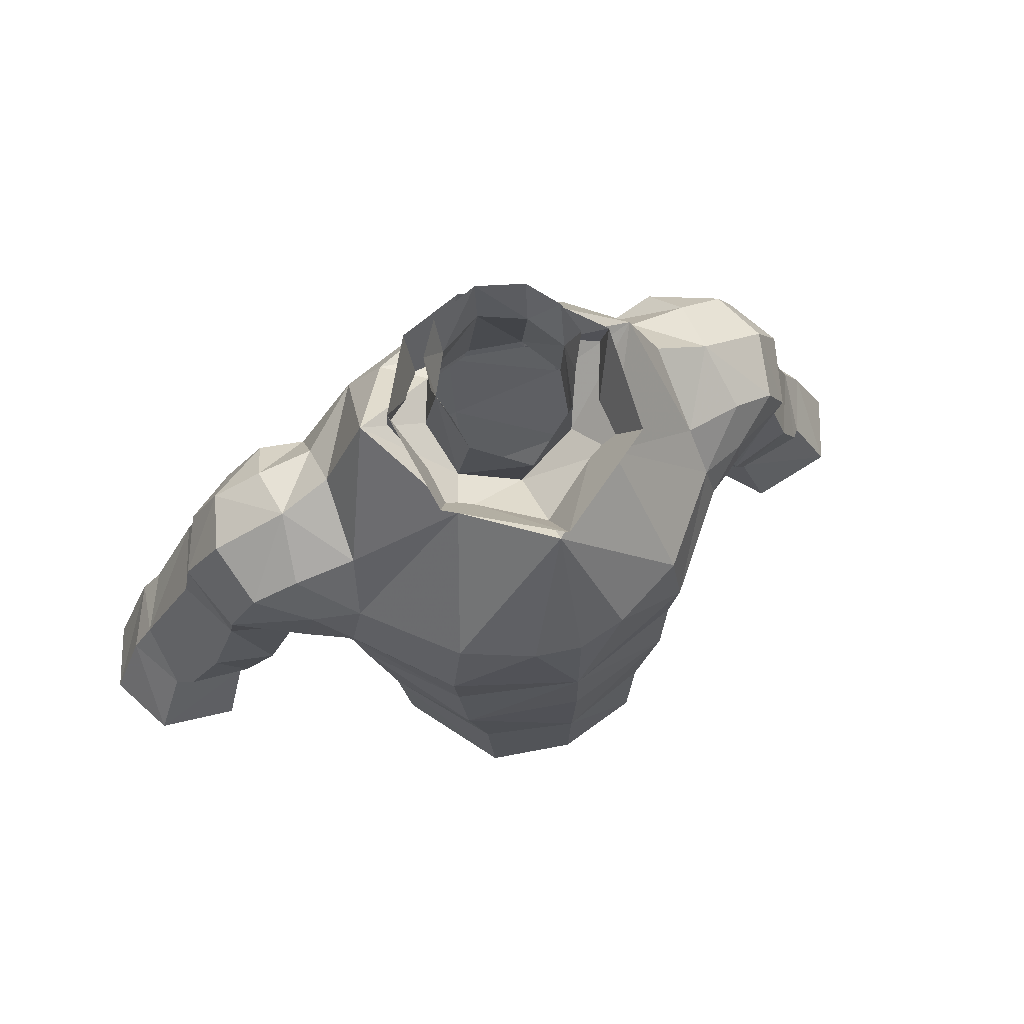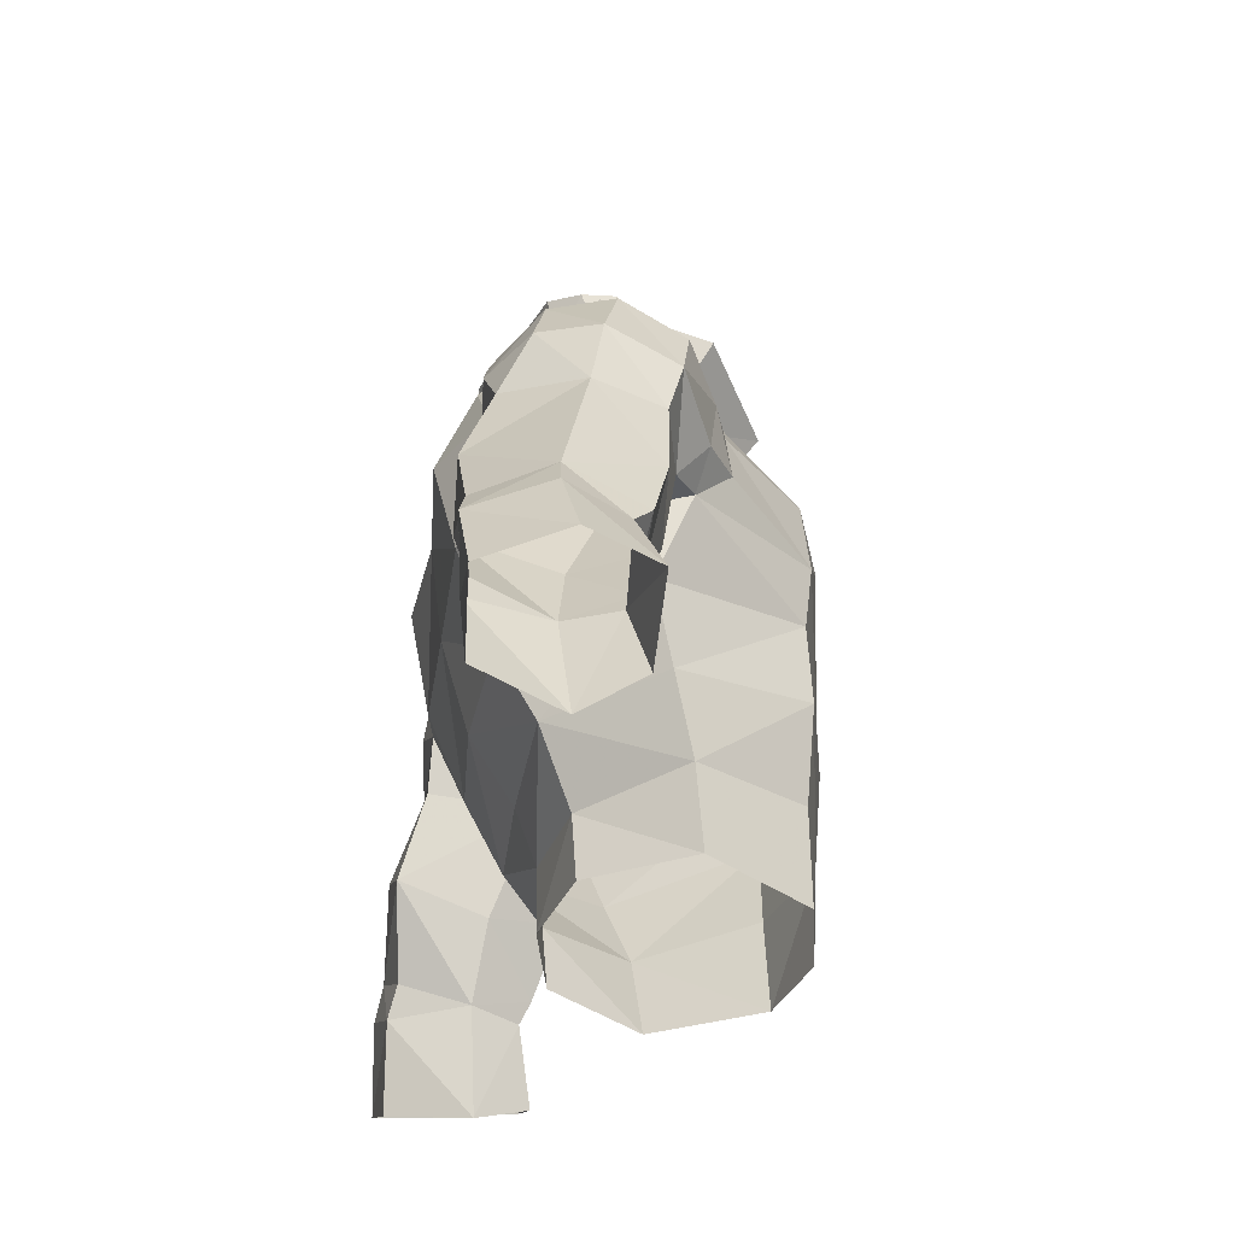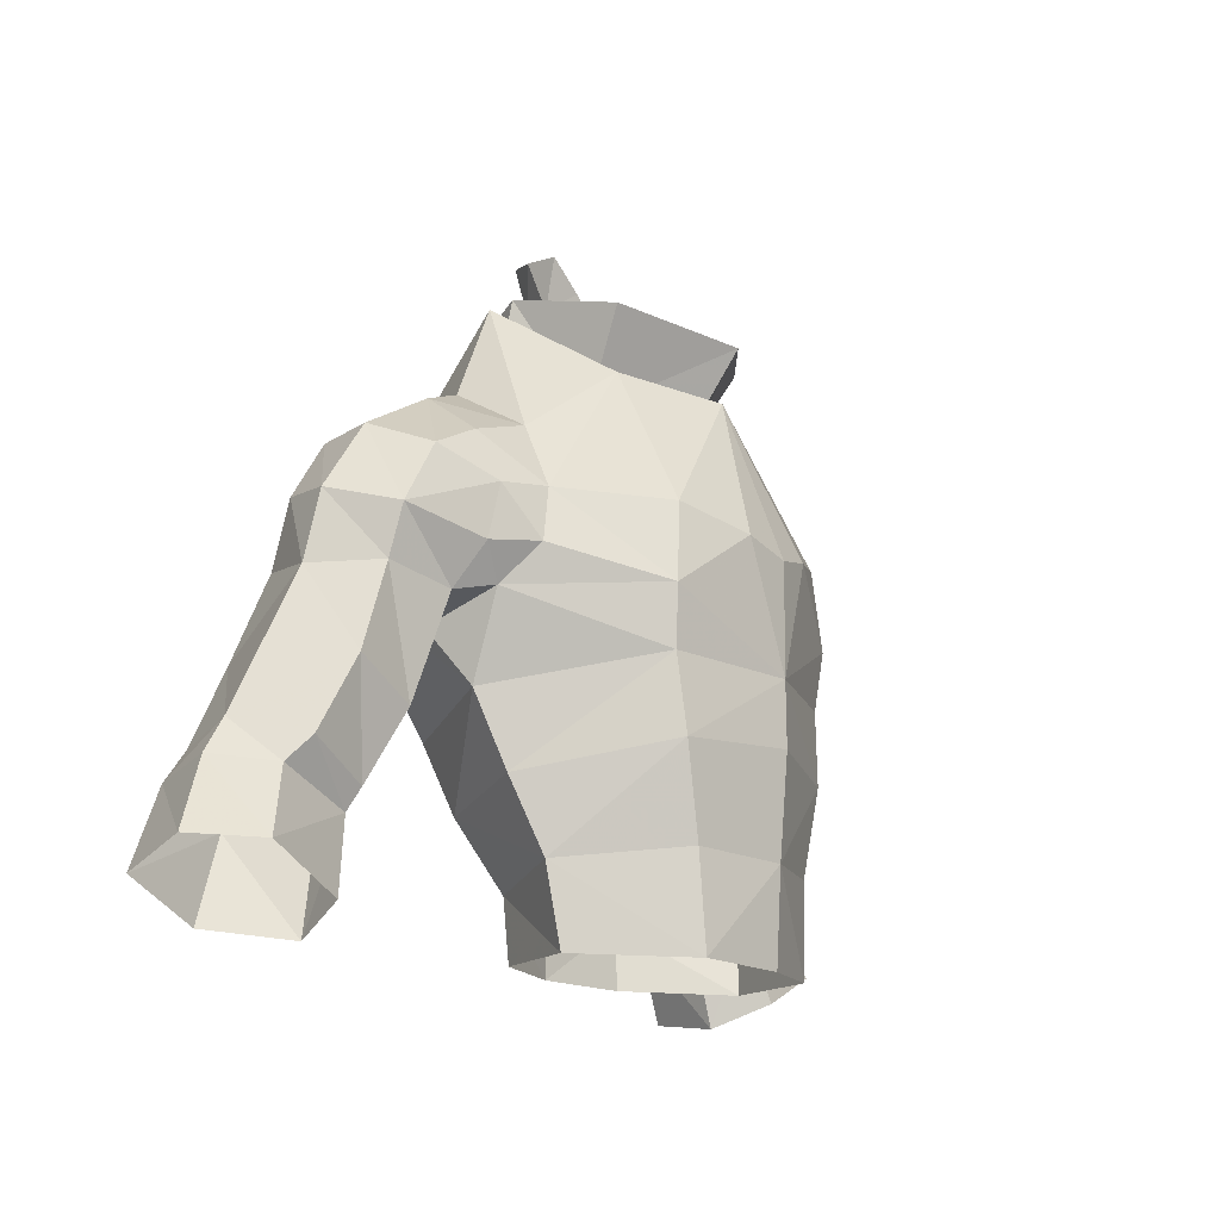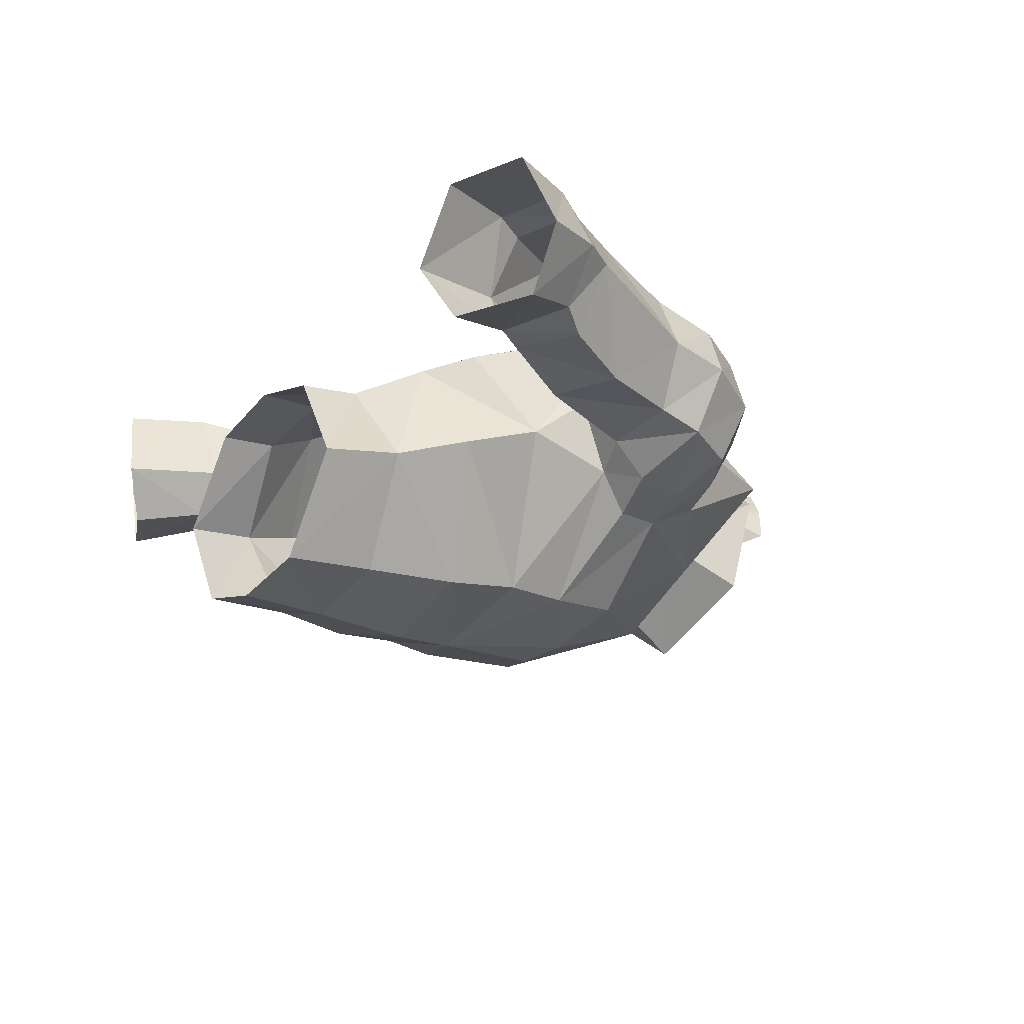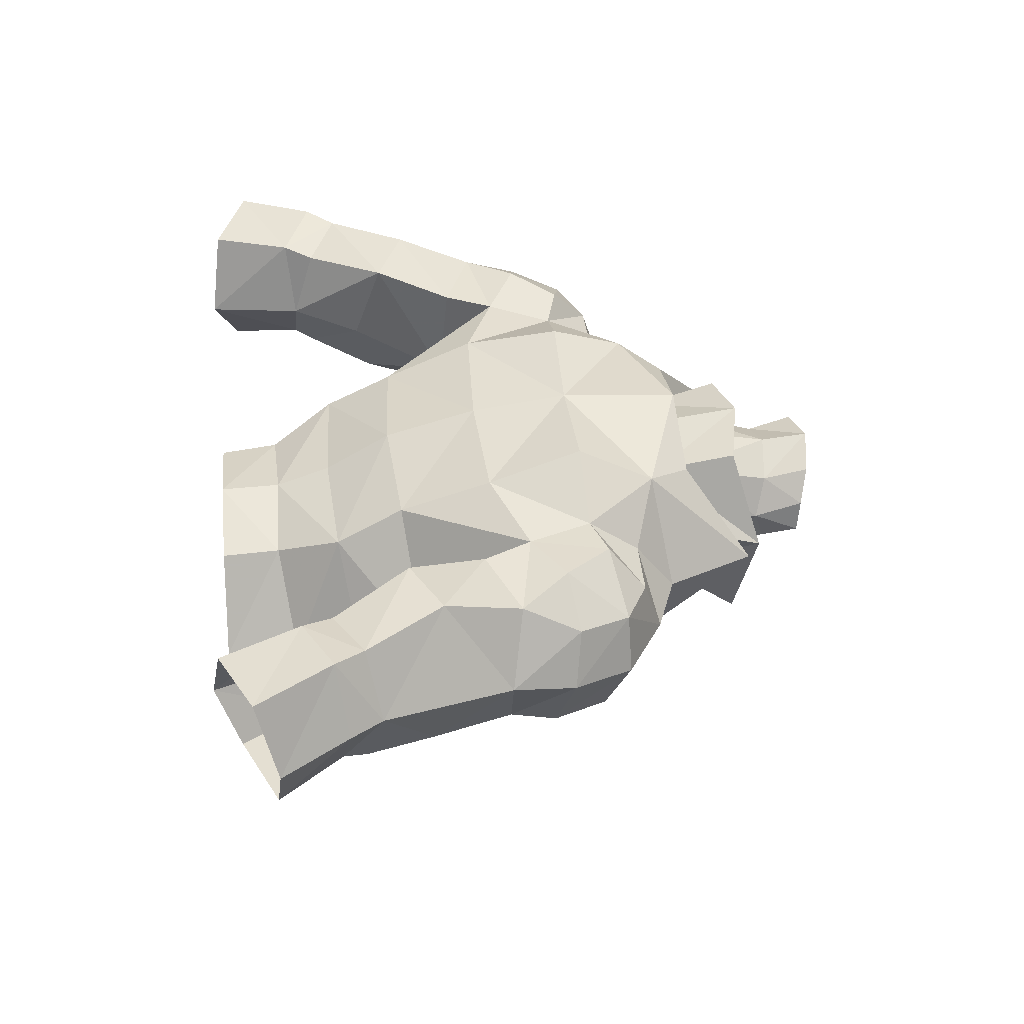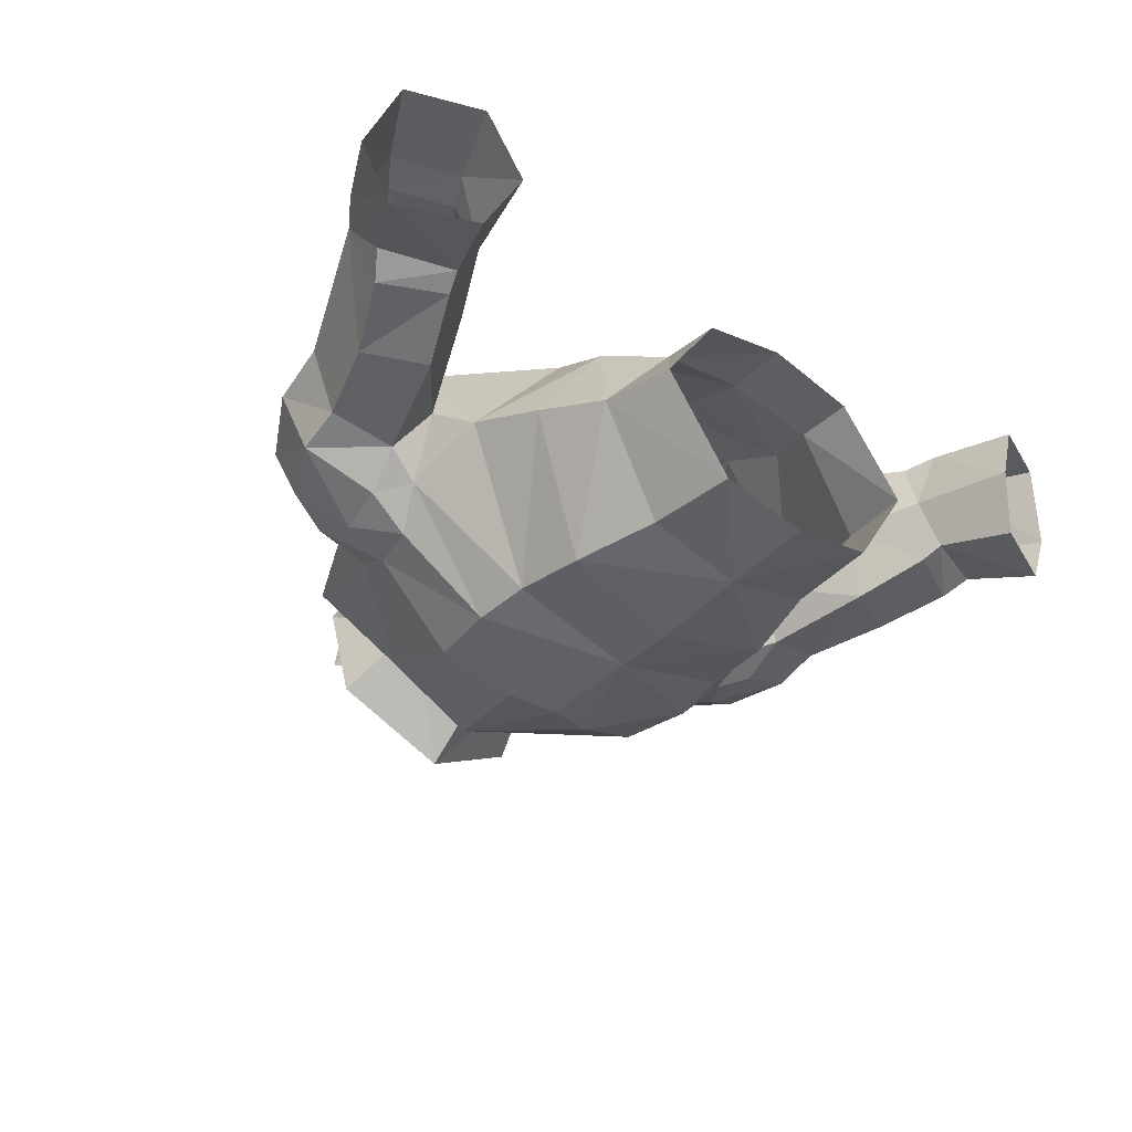
<metadata>
{"format":"obj","ext":"obj","renderer":"f3d","projection":"perspective","resolution":1024,"background":"white","views":[{"elev":65.5,"azim":-23.9,"up":"+Z"},{"elev":-36.9,"azim":-98.7,"up":"+Z"},{"elev":-16.3,"azim":-58.5,"up":"+Z"},{"elev":-19.9,"azim":-125.1,"up":"+Y"},{"elev":41.9,"azim":-96.3,"up":"+Y"},{"elev":-37.8,"azim":140.8,"up":"+Y"}]}
</metadata>
<code>
g taoist_armour_male_33050
v 9.11 2.566 74.6
v 7.041 5.036 73.86
v 9.268 4.941 73.84
v 6.922 6.528 71.85
v 8.7 6.703 72.38
v 9.586 0.304 72.95
v 9.441 -0.5998 71.05
v 7.617 -1.23 71.3
v 7.287 -0.02163 73.2
v 12.47 1.505 68
v 12.42 0.9993 69.84
v 13.25 3.601 70.52
v 13.51 4.049 68
v 11.35 0.6024 72.02
v 11.93 2.974 72.93
v 11.15 5.19 72.87
v 12.2 5.674 70.81
v 9.971 0.857 67.56
v 9.721 -0.3203 69.08
v 9.956 7.68 64.28
v 10.14 4.296 63.08
v 11.52 4.67 60.27
v 12.04 7.322 61.19
v 14.29 7.703 62.31
v 12.62 7.602 60.01
v 15.08 7.931 61.16
v 8.648 2.841 66.91
v 11.11 1.533 63.61
v 10.14 4.296 63.08
v 12.53 4.36 56.36
v 11.52 4.67 60.27
v 12.52 2.838 60.15
v 13.52 2.252 57.29
v 15.31 3.047 61.22
v 16.59 2.315 58.64
v 12.25 2.441 60.97
v 8.648 2.841 66.91
v 8.868 6.813 67.36
v 13.85 7.468 56.83
v 16.68 7.718 58.11
v 12.36 7.828 65.45
v 11.73 6.722 68.55
v 13.48 1.701 64.84
v 14.7 2.376 62.12
v 8.656 0.009193 67.92
v 8.075 -1.344 69.31
v 8.004 6.771 69.29
v 10.2 6.997 70.51
v 15.56 5.16 62.84
v 16.39 5.247 61.55
v 17.74 4.87 58.87
v 12.53 4.36 56.36
v 7.064 2.845 75.45
v 5.041 -4.53 68.24
v 8.075 -1.344 69.31
v 8.656 0.009193 67.92
v 4.781 -4.297 66.07
v -0.06446 0.188 74.44
v 2.345 0.8653 75.74
v 3.179 -1.111 76.77
v -0.06445 -3.426 76.18
v -0.06446 -5.677 65.97
v 4.467 -4.511 63.26
v -0.06446 -5.694 63.58
v 4.591 4.388 61.55
v 3.468 3.137 58.98
v 6.195 -0.2689 59.48
v 7.209 0.5239 62.15
v -0.06446 3.779 59.09
v -0.06446 4.546 61.31
v -0.06446 3.75 56.66
v 3.366 2.963 56.64
v 3.555 -4.353 59.9
v -0.06446 -5.37 59.79
v 2.693 2.922 81.92
v 1.774 4.066 82.26
v 1.659 3.611 80.45
v 2.556 2.232 80
v -0.06448 4.565 82.57
v -0.06448 4.391 80.64
v 7.064 2.845 75.45
v 5.506 2.622 79.05
v 4.636 6.703 74.78
v 7.041 5.036 73.86
v -0.06448 5.389 76.3
v -0.06448 7.321 76.45
v 3.437 6.024 76.5
v 1.954 4.755 76.6
v 1.954 4.755 76.6
v 2.799 2.957 76.67
v -0.06448 5.389 76.3
v 5.735 -0.5888 56.5
v 3.26 -4.441 56.37
v -0.06446 -5.171 56.27
v 8.117 1.286 64.87
v -0.06446 -0.8352 77.66
v 2.056 0.3017 78.83
v -0.06446 7.208 67.74
v -0.06446 6.155 63.99
v 4.461 5.816 64.27
v 4.721 7.204 67.96
v -0.06449 7.695 71.67
v 5.506 2.622 79.05
v 4.097 8.035 71.78
v 7.617 -1.23 71.3
v 4.629 -4.354 71.13
v 8.004 6.771 69.29
v 6.922 6.528 71.85
v -0.06444 -5.71 70.08
v 1.837 -5.471 70.54
v 2.443 0.9811 80.38
v 2.936 1.637 81.78
v 7.287 -0.02163 73.2
v 7.064 2.845 75.45
v 8.648 2.841 66.91
v 2.799 2.957 76.67
v 4.485 2.361 79.73
v 2.457 5.77 78.73
v 2.181 5.041 75.55
v 4.3 3.157 76.71
v -0.06448 6.309 79.26
v -0.06448 5.811 75.14
v 3.027 0.1788 75.58
v -0.06445 -1.354 74.29
v -0.06445 -4.088 78.13
v 4.055 -1.662 78.91
v -9.239 2.566 74.6
v -9.397 4.941 73.84
v -7.17 5.036 73.86
v -8.829 6.703 72.38
v -7.05 6.528 71.85
v -9.715 0.304 72.95
v -7.374 -0.03807 73.74
v -7.746 -1.23 71.3
v -9.57 -0.5997 71.05
v -12.6 1.505 68
v -13.64 4.049 68
v -13.38 3.601 70.52
v -12.55 0.9993 69.84
v -12.06 2.974 72.93
v -11.48 0.6024 72.02
v -12.33 5.674 70.81
v -11.28 5.19 72.87
v -10.1 0.857 67.56
v -9.849 -0.3203 69.08
v -10.08 7.68 64.28
v -12.17 7.322 61.19
v -11.65 4.67 60.27
v -10.26 4.296 63.08
v -14.42 7.703 62.31
v -15.21 7.931 61.16
v -12.75 7.602 60.01
v -8.777 2.841 66.91
v -10.26 4.296 63.08
v -11.24 1.533 63.61
v -12.66 4.36 56.36
v -13.65 2.252 57.29
v -12.65 2.838 60.15
v -11.65 4.67 60.27
v -16.72 2.315 58.64
v -15.43 3.047 61.22
v -12.38 2.441 60.97
v -8.777 2.841 66.91
v -8.997 6.813 67.36
v -16.81 7.718 58.11
v -13.98 7.468 56.83
v -12.49 7.828 65.45
v -11.86 6.722 68.55
v -13.61 1.701 64.84
v -14.83 2.376 62.12
v -8.785 0.009169 67.92
v -8.206 -1.339 69.31
v -8.133 6.771 69.29
v -10.33 6.997 70.51
v -15.69 5.16 62.84
v -17.87 4.87 58.87
v -16.52 5.247 61.55
v -12.66 4.36 56.36
v -7.193 2.845 75.45
v -5.169 -4.53 68.24
v -4.91 -4.297 66.07
v -8.785 0.009169 67.92
v -8.206 -1.339 69.31
v -3.308 -1.111 76.77
v -2.474 0.8653 75.74
v -4.596 -4.511 63.26
v -4.72 4.388 61.55
v -7.338 0.5239 62.15
v -6.324 -0.2689 59.48
v -3.597 3.137 58.98
v -3.495 2.963 56.64
v -3.684 -4.353 59.9
v -2.822 2.922 81.92
v -2.684 2.232 80
v -1.788 3.611 80.45
v -1.903 4.066 82.26
v -7.193 2.845 75.45
v -7.17 5.036 73.86
v -4.765 6.703 74.78
v -5.635 2.622 79.05
v -2.083 4.755 76.6
v -3.566 6.024 76.5
v -2.928 2.957 76.67
v -2.083 4.755 76.6
v -3.389 -4.441 56.37
v -5.864 -0.5888 56.5
v -8.246 1.286 64.87
v -2.185 0.3016 78.83
v -4.85 7.204 67.96
v -4.59 5.816 64.27
v -5.635 2.622 79.05
v -4.226 8.035 71.78
v -7.746 -1.23 71.3
v -4.758 -4.354 71.13
v -8.133 6.771 69.29
v -7.05 6.528 71.85
v -1.966 -5.472 70.54
v -2.572 0.9811 80.38
v -3.065 1.637 81.78
v -7.374 -0.03807 73.74
v -7.193 2.845 75.45
v -8.777 2.841 66.91
v -2.928 2.957 76.67
v -4.614 2.361 79.73
v -4.428 3.157 76.71
v -2.31 5.041 75.55
v -2.586 5.77 78.73
v -3.156 0.1788 75.58
v -4.184 -1.662 78.91
f 2 1 3
f 2 3 4
f 5 4 3
f 7 6 8
f 9 8 6
f 11 10 12
f 13 12 10
f 14 11 15
f 12 15 11
f 15 12 16
f 17 16 12
f 19 18 11
f 10 11 18
f 15 16 1
f 3 1 16
f 15 1 14
f 6 14 1
f 21 20 22
f 23 22 20
f 23 24 25
f 26 25 24
f 18 27 28
f 29 28 27
f 31 30 32
f 33 32 30
f 34 32 35
f 33 35 32
f 31 36 29
f 28 29 36
f 21 37 20
f 38 20 37
f 39 25 40
f 26 40 25
f 42 41 38
f 20 38 41
f 44 43 36
f 28 36 43
f 43 10 28
f 18 28 10
f 46 45 19
f 18 19 45
f 4 5 47
f 12 13 17
f 42 48 17
f 17 48 16
f 47 5 48
f 3 16 5
f 7 11 14
f 7 46 19
f 6 7 14
f 7 8 46
f 44 34 49
f 36 32 44
f 25 22 23
f 24 49 26
f 10 43 13
f 32 36 31
f 50 35 51
f 41 42 13
f 26 50 51
f 40 26 51
f 52 25 39
f 20 41 24
f 32 34 44
f 49 34 50
f 49 50 26
f 22 25 52
f 50 34 35
f 47 48 42
f 5 16 48
f 38 37 47
f 42 38 47
f 17 13 42
f 20 24 23
f 27 18 45
f 7 19 11
f 13 43 49
f 41 13 49
f 49 43 44
f 41 49 24
f 53 9 1
f 53 1 2
f 6 1 9
f 55 54 56
f 57 56 54
f 59 58 60
f 61 60 58
f 57 62 63
f 64 63 62
f 66 65 67
f 68 67 65
f 66 69 65
f 70 65 69
f 69 66 71
f 72 71 66
f 73 63 74
f 64 74 63
f 68 63 67
f 73 67 63
f 76 75 77
f 78 77 75
f 80 79 77
f 76 77 79
f 82 81 83
f 84 83 81
f 86 85 87
f 88 87 85
f 77 78 89
f 90 89 78
f 91 80 89
f 77 89 80
f 92 67 93
f 73 93 67
f 94 93 74
f 73 74 93
f 63 68 57
f 95 57 68
f 58 59 96
f 97 96 59
f 99 98 100
f 101 100 98
f 70 99 65
f 100 65 99
f 68 65 95
f 100 95 65
f 102 86 83
f 87 83 86
f 60 103 59
f 87 88 82
f 101 102 104
f 62 57 54
f 54 105 106
f 100 101 107
f 108 83 84
f 109 62 110
f 67 92 66
f 54 106 110
f 78 111 97
f 111 78 112
f 112 78 75
f 103 113 114
f 95 107 115
f 55 105 54
f 103 90 59
f 60 105 113
f 105 60 106
f 78 97 59
f 98 102 101
f 106 60 61
f 88 116 82
f 102 83 104
f 101 108 107
f 90 78 59
f 66 92 72
f 100 107 95
f 57 95 56
f 56 95 115
f 110 61 109
f 101 104 108
f 104 83 108
f 106 61 110
f 110 62 54
f 113 103 60
f 83 87 82
f 118 117 119
f 120 119 117
f 122 121 119
f 118 119 121
f 124 123 125
f 126 125 123
f 117 126 123
f 120 117 123
f 128 127 129
f 130 128 131
f 129 131 128
f 133 132 134
f 135 134 132
f 137 136 138
f 139 138 136
f 138 139 140
f 141 140 139
f 142 138 143
f 140 143 138
f 136 144 139
f 145 139 144
f 128 143 127
f 140 127 143
f 132 127 141
f 140 141 127
f 147 146 148
f 149 148 146
f 151 150 152
f 147 152 150
f 154 153 155
f 144 155 153
f 157 156 158
f 159 158 156
f 157 158 160
f 161 160 158
f 155 162 154
f 159 154 162
f 164 163 146
f 149 146 163
f 151 152 165
f 166 165 152
f 146 167 164
f 168 164 167
f 155 169 162
f 170 162 169
f 144 136 155
f 169 155 136
f 144 171 145
f 172 145 171
f 173 130 131
f 142 137 138
f 142 174 168
f 143 174 142
f 174 130 173
f 130 143 128
f 141 139 135
f 145 172 135
f 141 135 132
f 172 134 135
f 175 161 170
f 170 158 162
f 147 148 152
f 151 175 150
f 137 169 136
f 159 162 158
f 176 160 177
f 137 168 167
f 176 177 151
f 176 151 165
f 166 152 178
f 150 167 146
f 170 161 158
f 177 161 175
f 151 177 175
f 178 152 148
f 160 161 177
f 168 174 173
f 174 143 130
f 173 163 164
f 173 164 168
f 168 137 142
f 147 150 146
f 171 144 153
f 139 145 135
f 175 169 137
f 175 137 167
f 170 169 175
f 150 175 167
f 127 133 179
f 129 127 179
f 133 127 132
f 181 180 182
f 183 182 180
f 61 58 184
f 185 184 58
f 64 62 186
f 181 186 62
f 188 187 189
f 190 189 187
f 70 69 187
f 190 187 69
f 191 190 71
f 69 71 190
f 64 186 74
f 192 74 186
f 192 186 189
f 188 189 186
f 194 193 195
f 196 195 193
f 196 79 195
f 80 195 79
f 198 197 199
f 200 199 197
f 201 85 202
f 86 202 85
f 203 194 204
f 195 204 194
f 195 80 204
f 91 204 80
f 192 189 205
f 206 205 189
f 192 205 74
f 94 74 205
f 207 188 181
f 186 181 188
f 208 185 96
f 58 96 185
f 209 98 210
f 99 210 98
f 210 99 187
f 70 187 99
f 210 187 207
f 188 207 187
f 202 86 199
f 102 199 86
f 185 211 184
f 200 201 202
f 212 102 209
f 180 181 62
f 214 213 180
f 215 209 210
f 198 199 216
f 217 62 109
f 190 206 189
f 217 214 180
f 208 218 194
f 219 194 218
f 193 194 219
f 221 220 211
f 222 215 207
f 180 213 183
f 185 203 211
f 220 213 184
f 214 184 213
f 185 208 194
f 209 102 98
f 61 184 214
f 200 223 201
f 212 199 102
f 215 216 209
f 185 194 203
f 191 206 190
f 207 215 210
f 182 207 181
f 222 207 182
f 109 61 217
f 216 212 209
f 216 199 212
f 217 61 214
f 180 62 217
f 184 211 220
f 200 202 199
f 225 224 226
f 227 226 224
f 227 121 226
f 122 226 121
f 229 228 125
f 124 125 228
f 228 229 224
f 228 224 225

</code>
